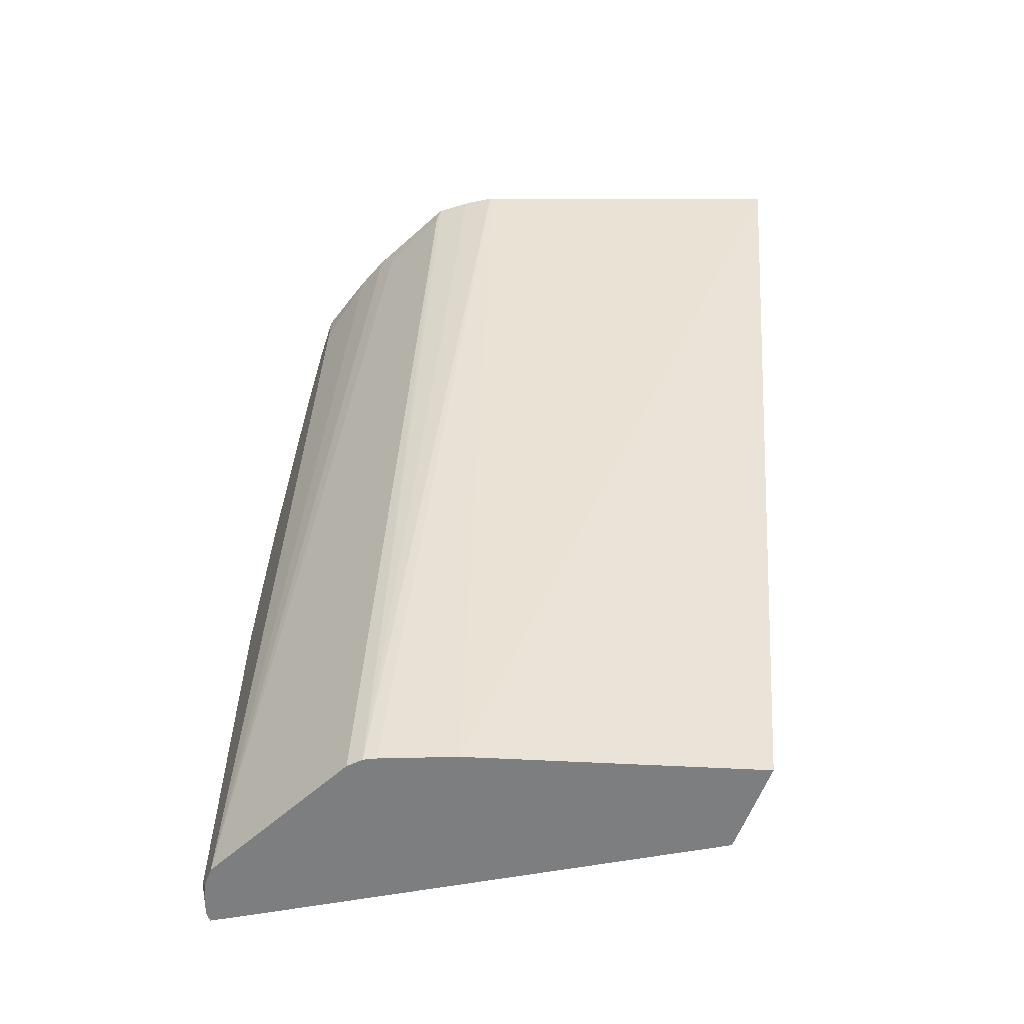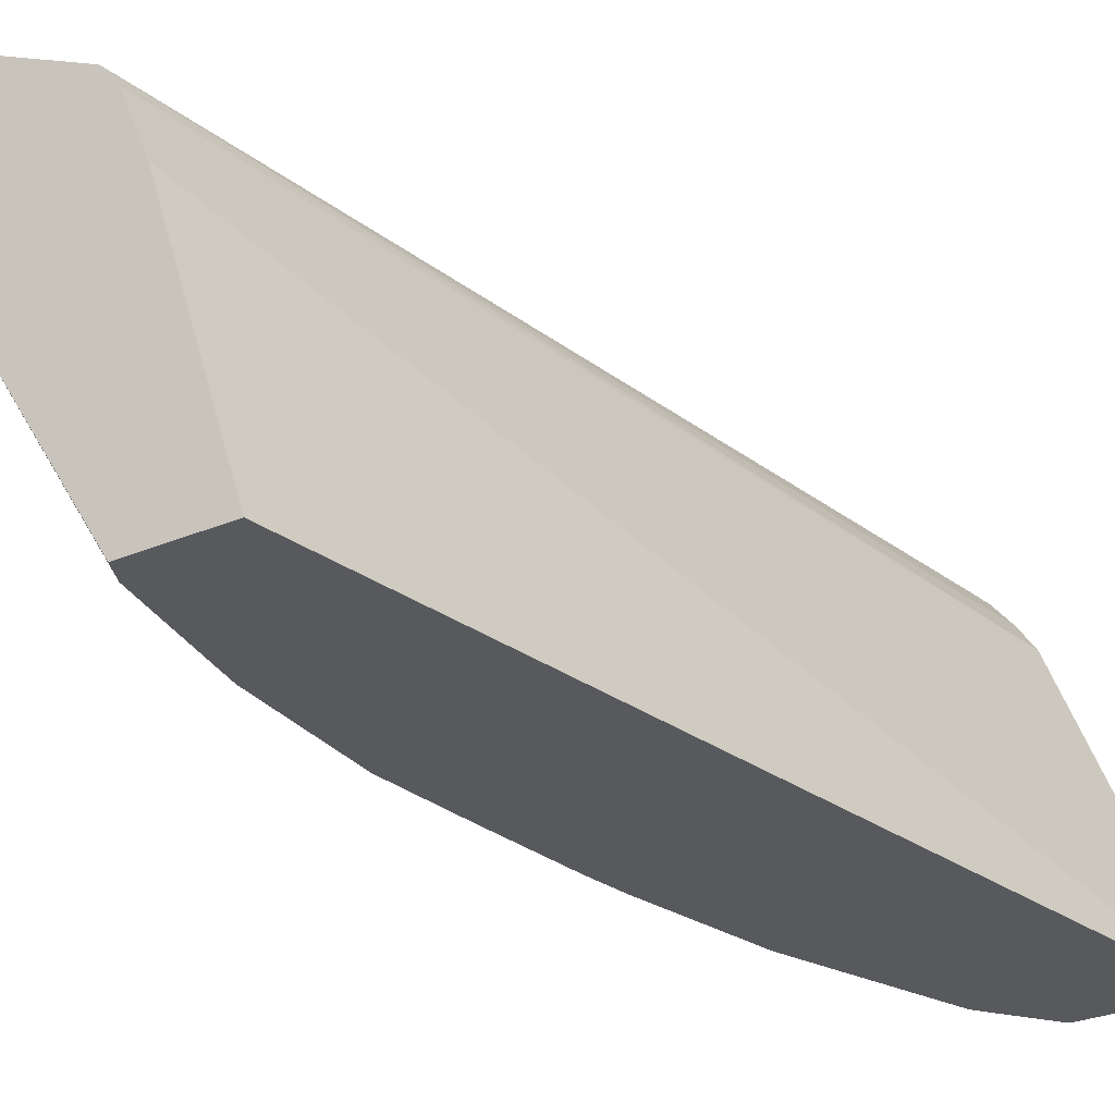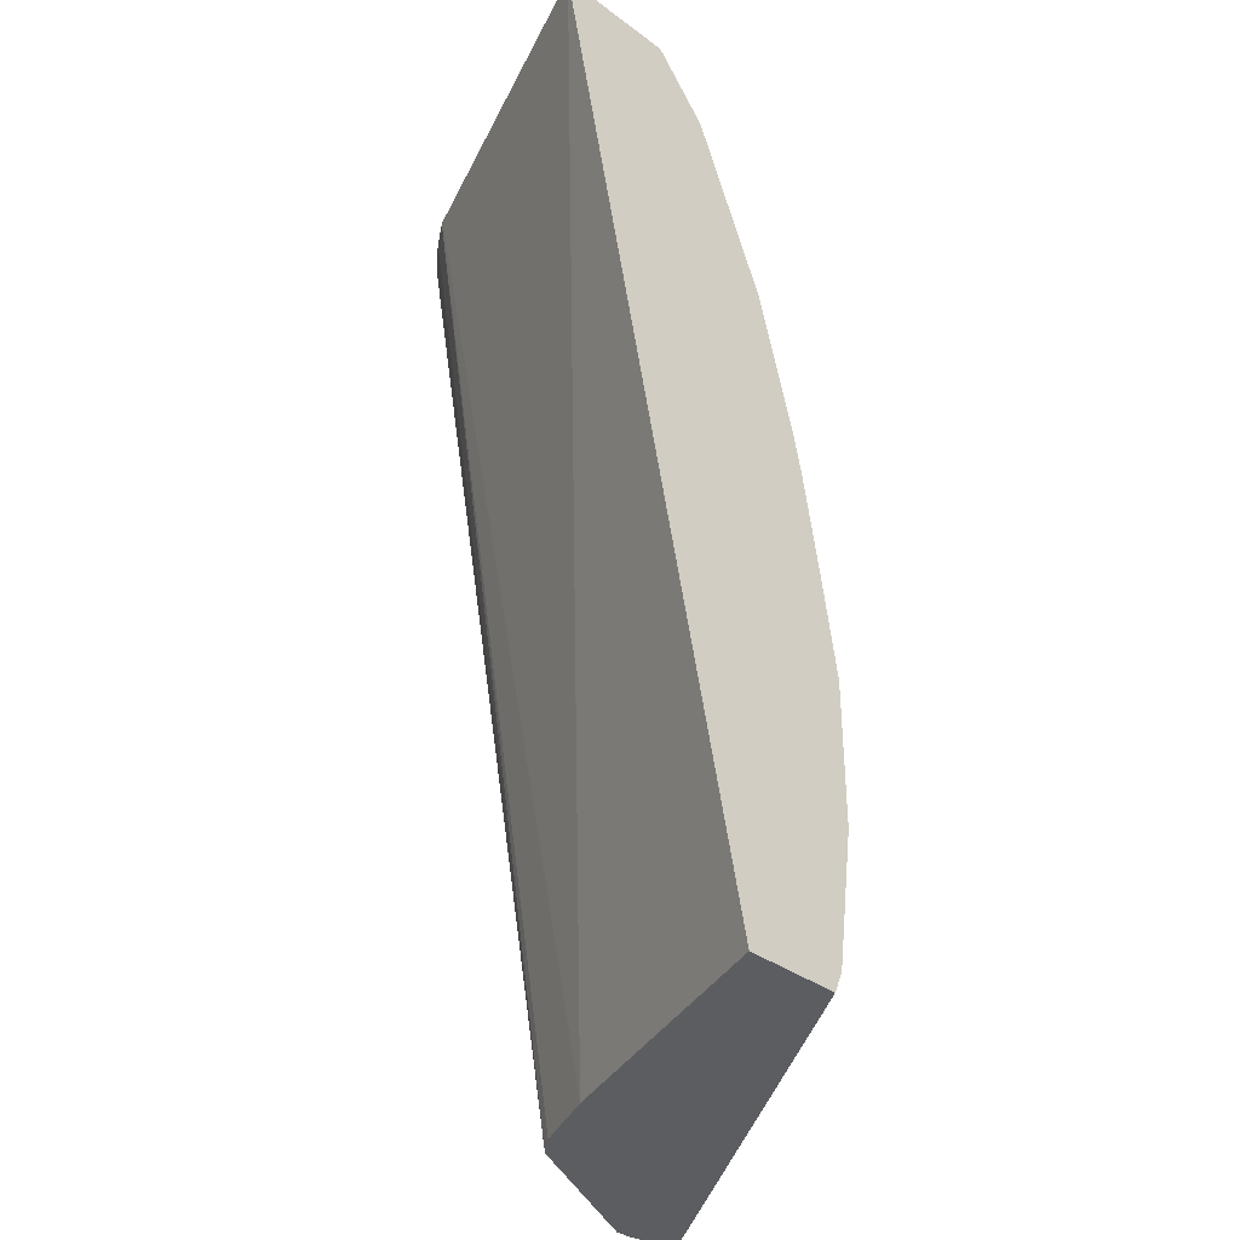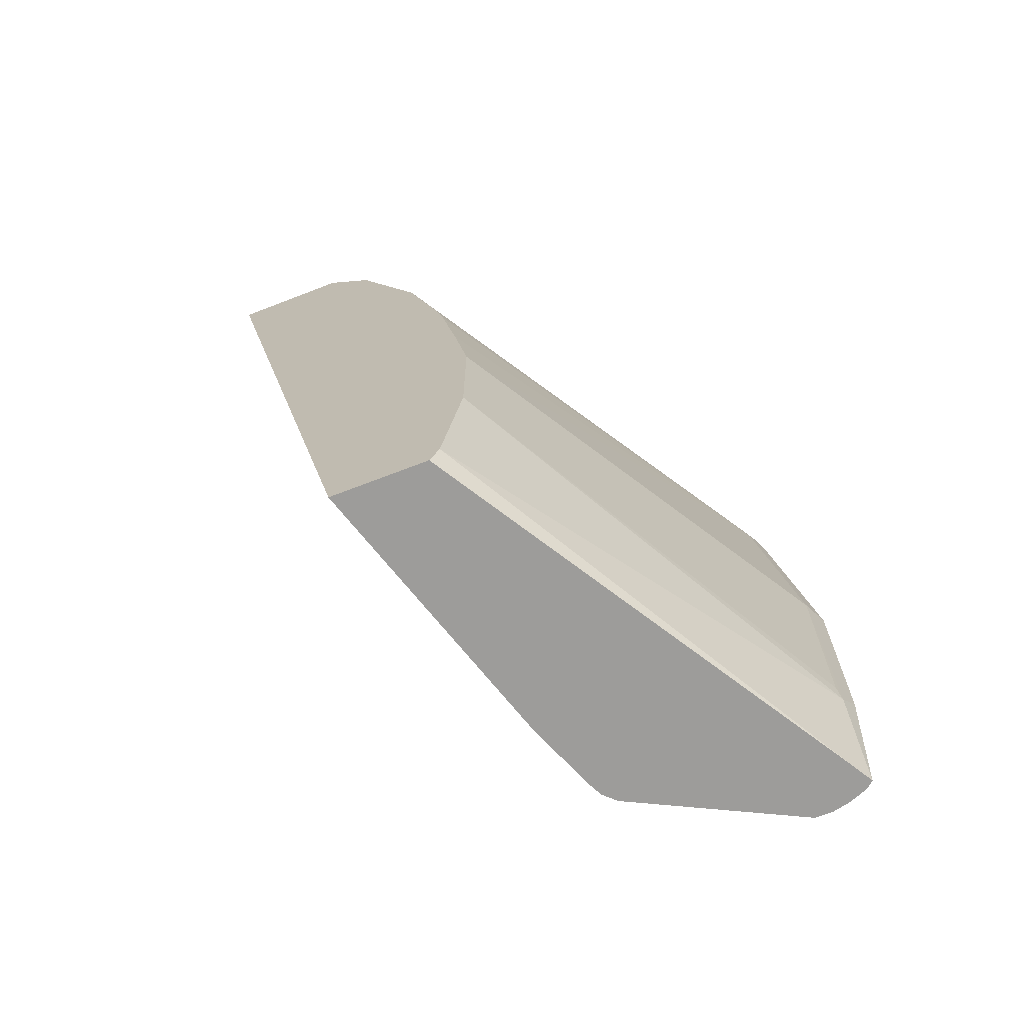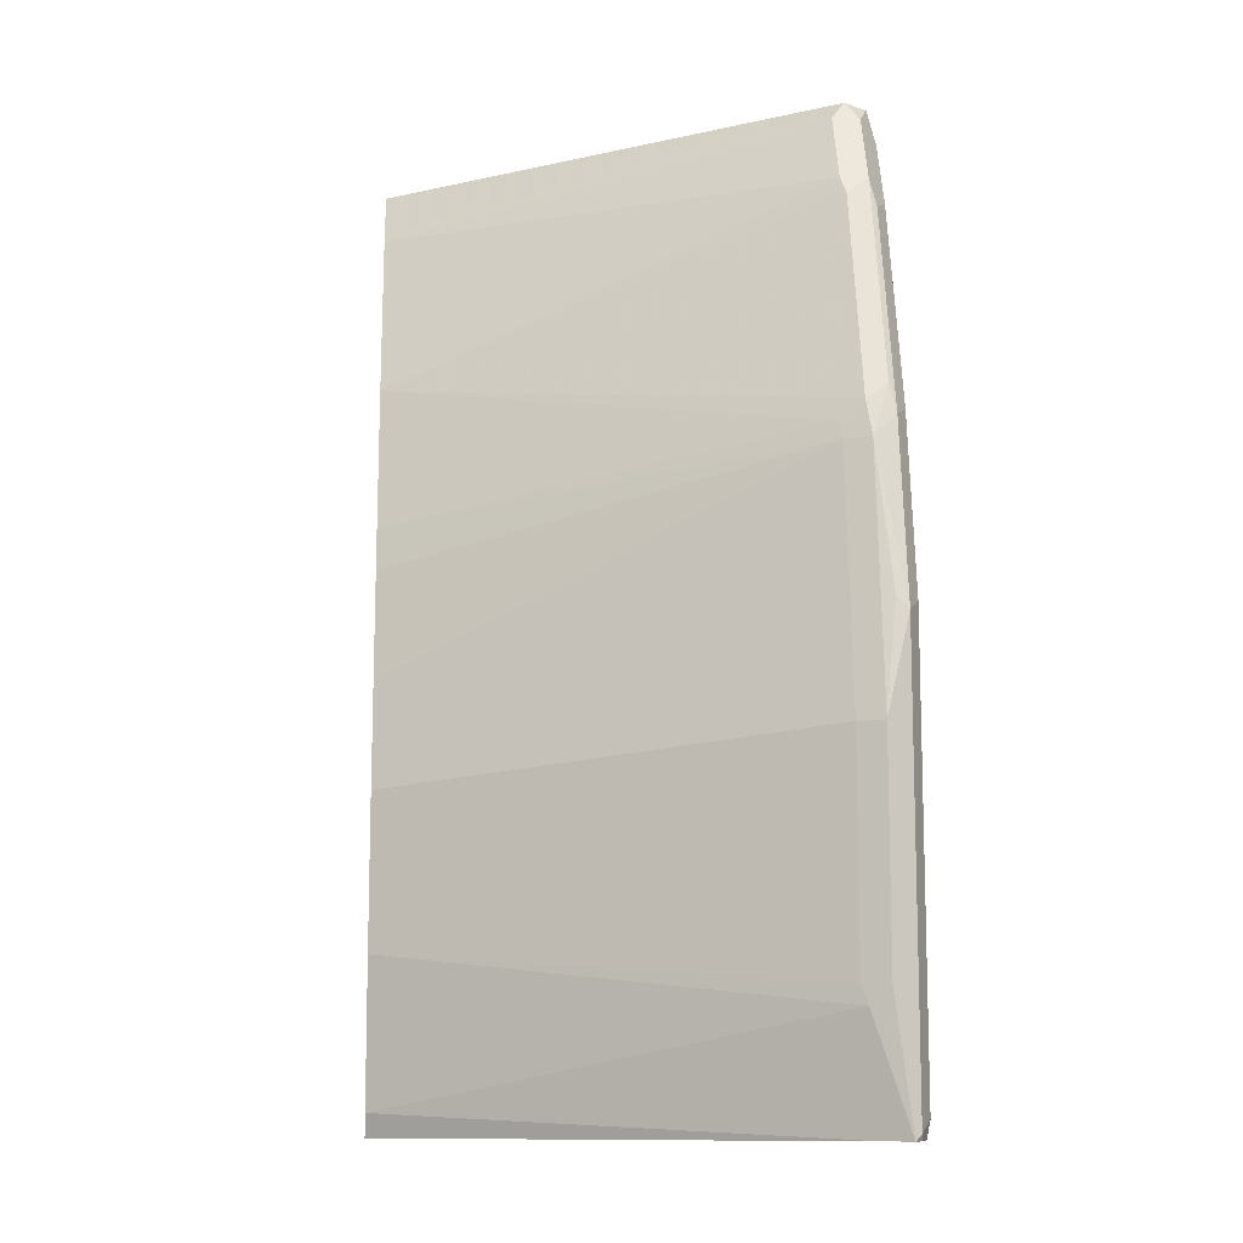
<metadata>
{"format":"obj","ext":"obj","renderer":"f3d","projection":"perspective","resolution":1024,"background":"white","views":[{"elev":-59.3,"azim":-110.7,"up":"+Z"},{"elev":-29.7,"azim":-148.3,"up":"+Y"},{"elev":-36.2,"azim":-43.9,"up":"+Z"},{"elev":-70.3,"azim":21.1,"up":"+Z"},{"elev":-11.1,"azim":85.2,"up":"+Z"}]}
</metadata>
<code>
v 0.9104 0.3562 0.05942
v 0.9038 0.343 0.05942
v 0.9055 0.3463 -0.06926
v 0.9104 0.3562 -0.05933
v 0.9038 0.3694 0.1122
v 0.9038 0.3628 0.1188
v 0.8906 0.3562 0.1979
v 0.7719 0.1211 0.04198
v 0.9038 0.343 -0.05933
v 0.884 0.343 0.1979
v 0.7719 0.1211 -0.03953
v 0.7669 0.1287 -0.1088
v 0.7612 0.1211 -0.1164
v 0.8976 0.3529 -0.1286
v 0.9054 0.3661 -0.1286
v 0.9054 0.3662 -0.1286
v 0.9038 0.3694 -0.1253
v 0.8906 0.376 0.1188
v 0.884 0.3694 0.2111
v 0.8807 0.3661 0.2276
v 0.8857 0.3538 0.2177
v 0.7631 0.1211 0.09896
v 0.8807 0.3414 0.2078
v 0.7482 0.1211 0.1824
v 0.7532 0.1211 0.1583
v 0.7561 0.1211 -0.1286
v 0.9011 0.3698 -0.1286
v 0.8906 0.376 -0.1187
v 0.8708 0.376 0.2177
v 0.8642 0.3694 0.2705
v 0.8411 0.3661 0.3463
v 0.7273 0.1211 0.2621
v 0.8461 0.3538 0.3364
v 0.7025 0.1211 -0.1286
v 0.8906 0.3738 -0.1286
v 0.8808 0.376 -0.1286
v 0.8312 0.376 0.3364
v 0.8444 0.3694 0.3298
v 0.8114 0.376 0.376
v 0.8073 0.3719 0.3968
v 0.8213 0.3661 0.3859
v 0.8159 0.3584 0.3968
v 0.8411 0.3513 0.3463
v 0.6873 0.1211 0.3603
v 0.5903 0.1211 0.3968
v 0.7175 0.1683 -0.1286
v 0.8708 0.376 -0.1286
v 0.7916 0.376 0.3968
v 0.8155 0.3595 0.3968
v 0.6586 0.1225 0.3968
v 0.8213 0.3513 0.3859
v 0.6828 0.1211 0.3661
v 0.6576 0.1211 0.3968
v 0.6572 0.2986 0.3968
v 0.7521 0.2771 -0.1286
v 0.7784 0.3298 -0.1286
v 0.6828 0.3315 0.3859
v 0.7224 0.3513 0.3859
v 0.7323 0.3566 0.3968
v 0.7531 0.3644 0.3968
v 0.7916 0.376 0.376
v 0.6578 0.3002 0.3968
v 0.7682 0.3166 -0.1286
v 0.7715 0.3233 -0.1286
v 0.6792 0.3298 0.3968
v 0.6802 0.3306 0.3968
v 0.6675 0.3149 0.3968
f 31 41 42
f 31 42 43
f 31 43 33
f 32 33 43
f 32 43 44
f 40 60 59
f 39 48 40
f 40 48 60
f 40 59 66
f 31 39 40
f 40 65 67
f 40 66 65
f 34 45 46
f 31 37 39
f 20 31 33
f 30 38 31
f 30 37 38
f 29 37 30
f 28 35 36
f 27 35 28
f 23 32 24
f 21 33 32
f 21 32 23
f 20 33 21
f 20 30 31
f 19 30 20
f 19 29 30
f 40 67 62
f 18 37 29
f 31 38 37
f 40 62 54
f 54 63 55
f 40 45 53
f 18 39 37
f 64 67 65
f 62 64 63
f 62 67 64
f 57 64 65
f 57 59 58
f 57 66 59
f 57 65 66
f 56 64 57
f 54 62 63
f 50 52 51
f 50 53 52
f 48 61 60
f 47 60 61
f 47 59 60
f 47 58 59
f 47 57 58
f 47 56 57
f 45 55 46
f 45 54 55
f 44 51 52
f 43 51 44
f 42 51 43
f 42 50 51
f 41 49 42
f 40 49 41
f 40 42 49
f 40 50 42
f 40 53 50
f 40 54 45
f 18 48 39
f 31 40 41
f 18 47 61
f 8 10 22
f 7 21 10
f 7 20 21
f 7 19 20
f 5 7 6
f 5 19 7
f 5 29 19
f 5 18 29
f 5 28 18
f 5 17 28
f 4 16 17
f 4 15 16
f 3 14 15
f 3 13 14
f 8 22 25
f 3 12 13
f 3 9 11
f 2 10 8
f 2 9 3
f 2 11 9
f 2 8 11
f 1 10 2
f 1 7 10
f 1 6 7
f 1 5 6
f 1 17 5
f 1 4 17
f 1 3 4
f 1 2 3
f 18 61 48
f 3 11 12
f 8 25 24
f 3 15 4
f 8 32 44
f 18 36 47
f 8 24 32
f 17 27 28
f 16 27 17
f 14 16 15
f 14 27 16
f 14 35 27
f 14 36 35
f 14 47 36
f 14 56 47
f 14 64 56
f 14 63 64
f 14 55 63
f 14 46 55
f 14 34 46
f 18 28 36
f 13 26 14
f 14 26 34
f 8 53 45
f 8 45 34
f 8 34 26
f 8 26 13
f 8 13 11
f 8 52 53
f 10 23 24
f 10 24 25
f 10 25 22
f 8 44 52
f 11 13 12
f 10 21 23

</code>
